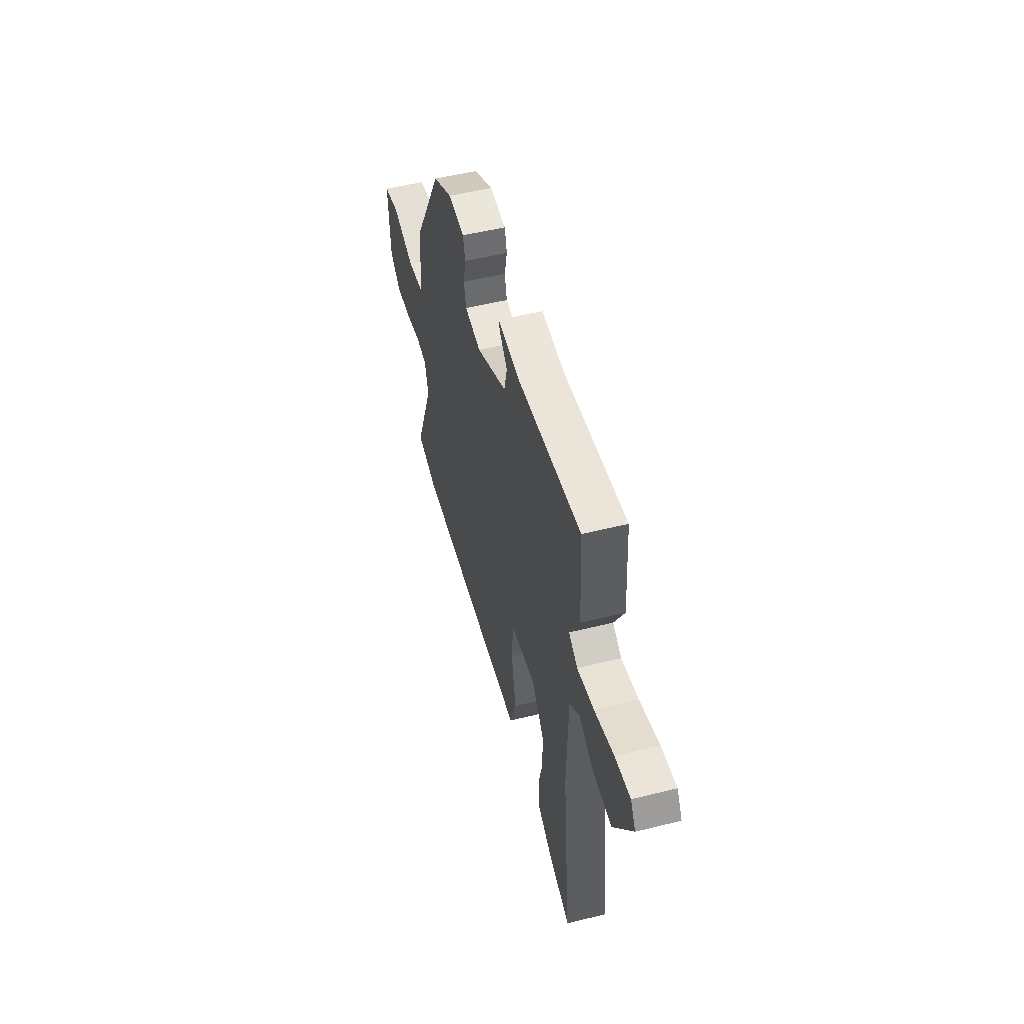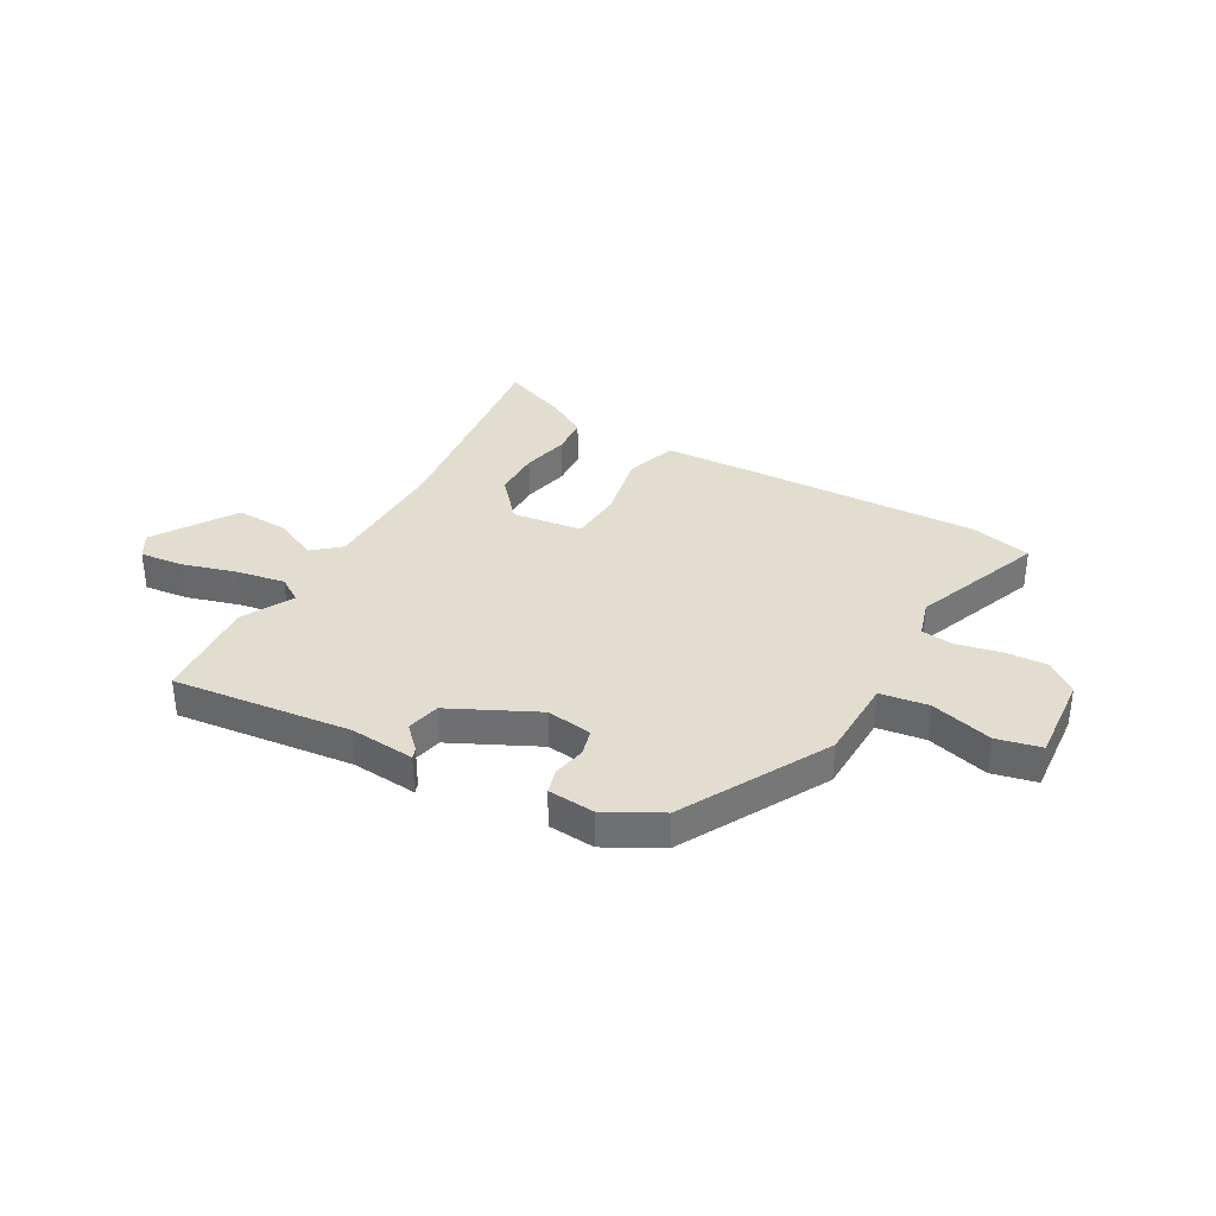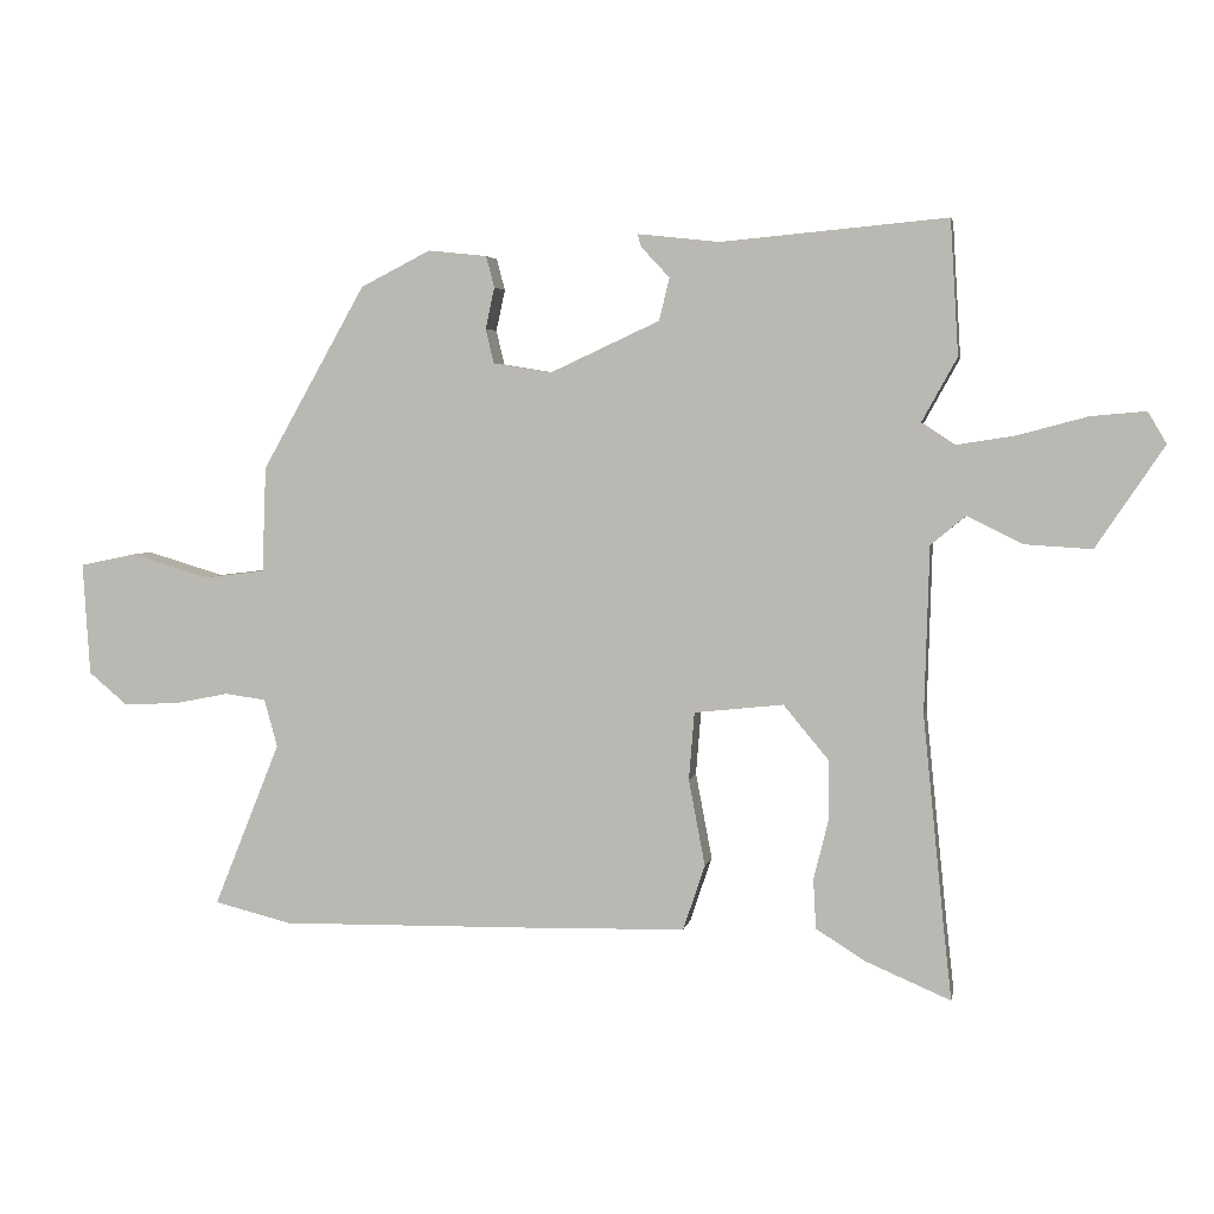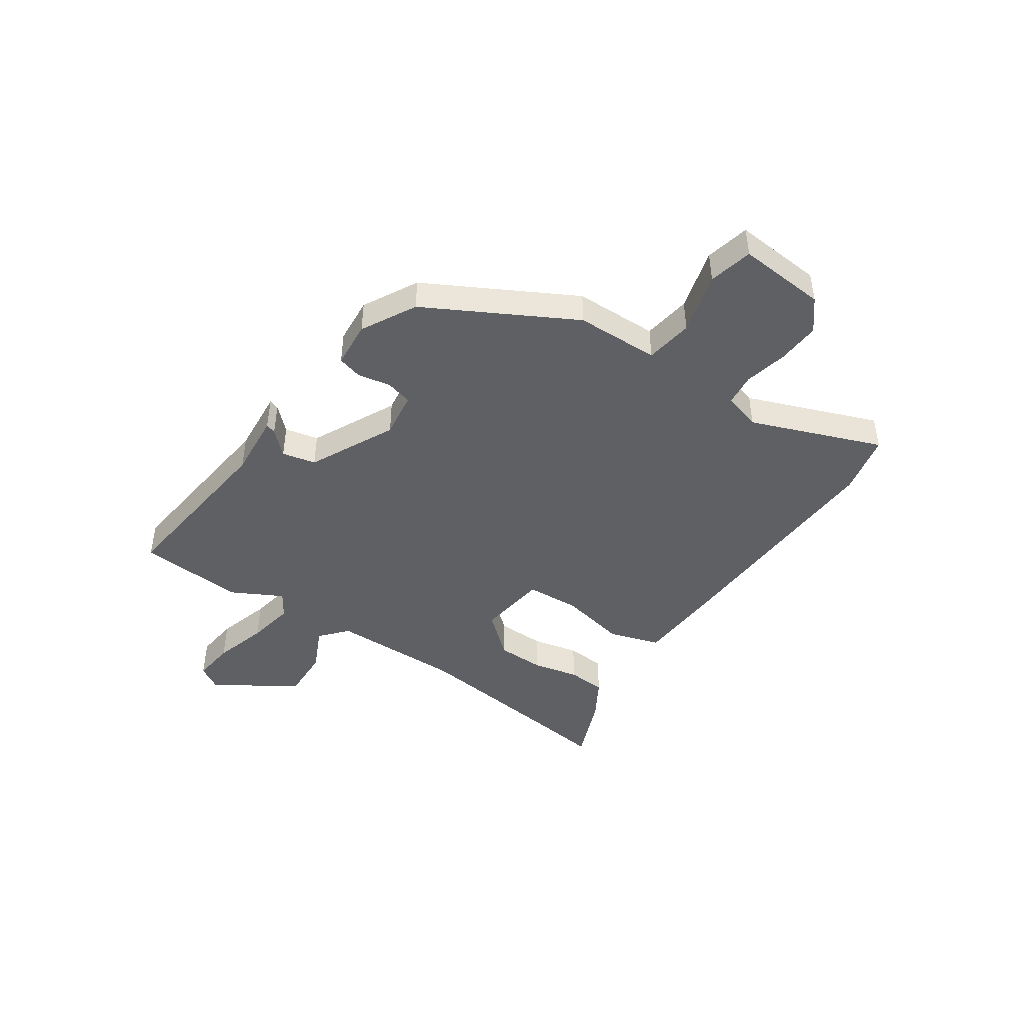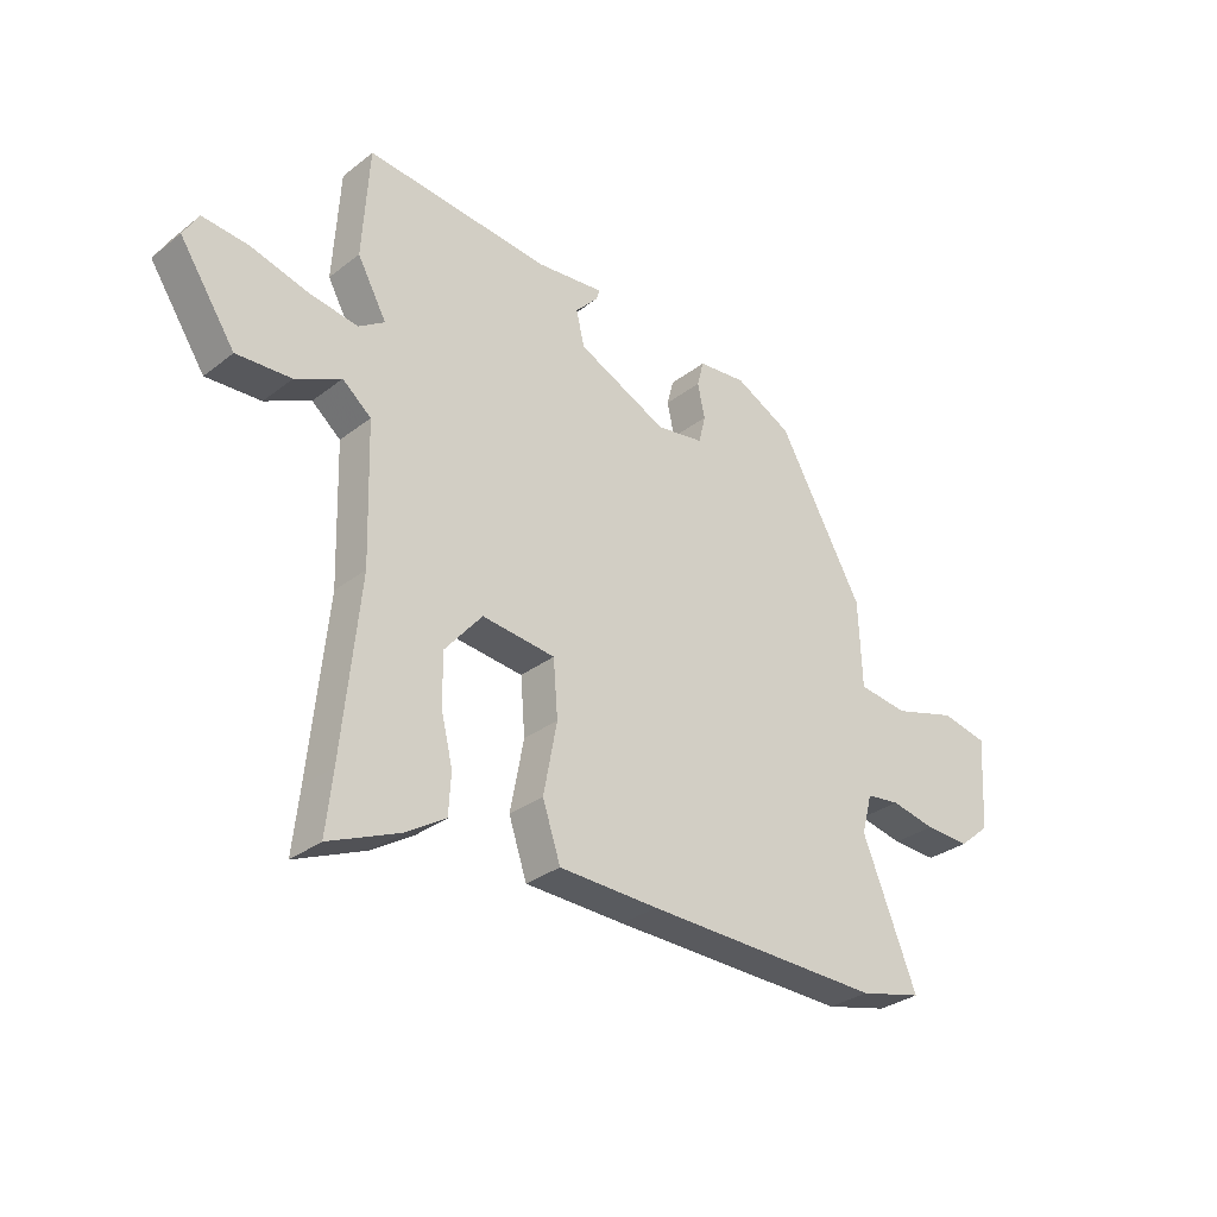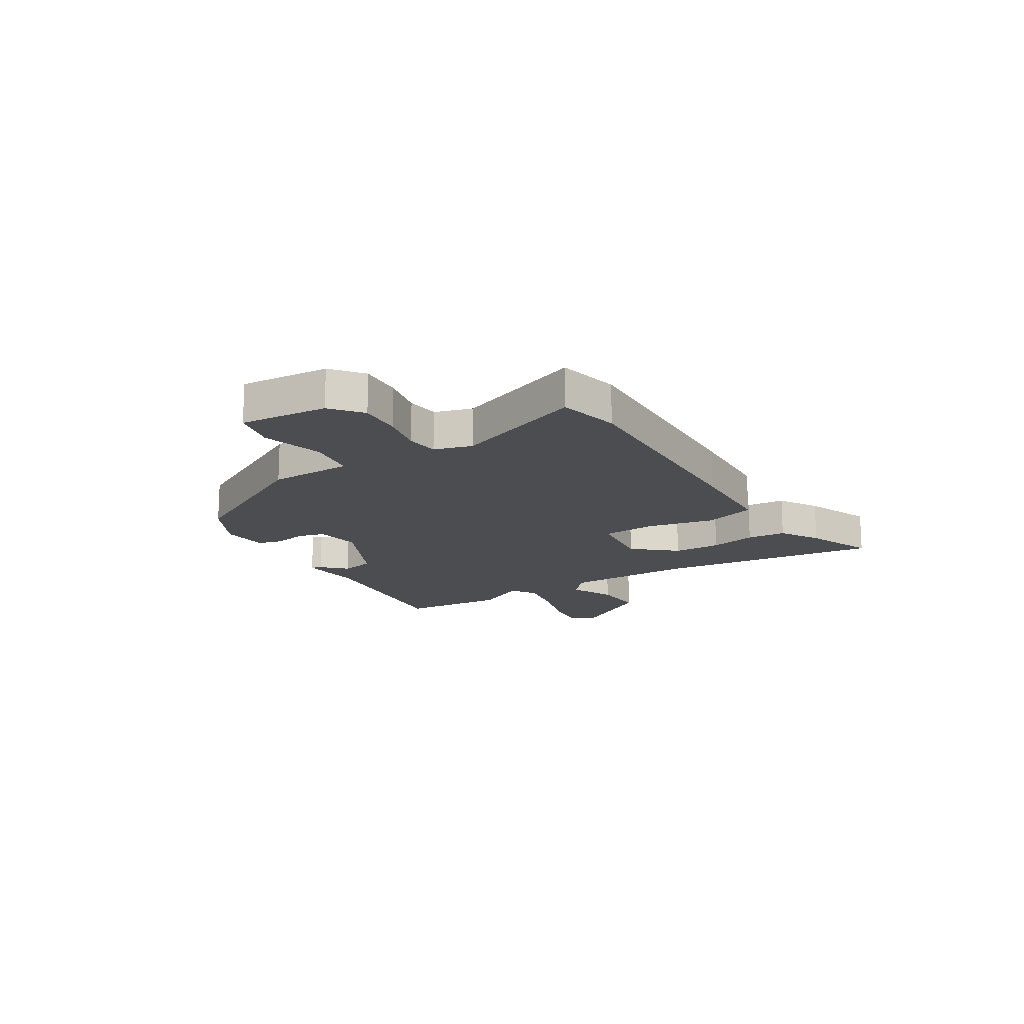
<metadata>
{"format":"obj","ext":"obj","renderer":"f3d","projection":"perspective","resolution":1024,"background":"white","views":[{"elev":51.1,"azim":-105.2,"up":"+Z"},{"elev":34.9,"azim":28.3,"up":"+Y"},{"elev":4.0,"azim":-169.5,"up":"+Z"},{"elev":-44.5,"azim":54.6,"up":"+Y"},{"elev":-31.1,"azim":-42.4,"up":"+Z"},{"elev":-16.2,"azim":120.6,"up":"+Y"}]}
</metadata>
<code>
v 0.597 0.07 -0.476
v 0.484 0.07 -0.504
v 0.059 0.07 -0.497
v -0.118 0.07 -0.492
v -0.15 0.07 -0.397
v -0.126 0.07 -0.271
v -0.134 0.07 -0.172
v -0.264 0.07 -0.158
v -0.33 0.07 -0.237
v -0.33 0.07 -0.326
v -0.309 0.07 -0.412
v -0.313 0.07 -0.484
v -0.385 0.07 -0.529
v -0.509 0.07 -0.582
v -0.497 0.07 -0.474
v -0.466 0.07 -0.168
v -0.473 0.07 0.075
v -0.524 0.07 0.117
v -0.605 0.07 0.077
v -0.702 0.07 0.071
v -0.801 0.07 0.219
v -0.774 0.07 0.265
v -0.694 0.07 0.258
v -0.593 0.07 0.231
v -0.504 0.07 0.217
v -0.458 0.07 0.248
v -0.51 0.07 0.342
v -0.498 0.07 0.538
v -0.169 0.07 0.508
v -0.049 0.07 0.521
v -0.055 0.07 0.502
v -0.096 0.07 0.458
v -0.081 0.07 0.396
v 0.079 0.07 0.322
v 0.164 0.07 0.336
v 0.176 0.07 0.386
v 0.163 0.07 0.446
v 0.175 0.07 0.492
v 0.261 0.07 0.501
v 0.363 0.07 0.449
v 0.514 0.07 0.182
v 0.52 0.07 0.028
v 0.609 0.07 0.017
v 0.723 0.07 0.051
v 0.805 0.07 0.034
v 0.795 0.07 -0.13
v 0.739 0.07 -0.177
v 0.659 0.07 -0.174
v 0.579 0.07 -0.158
v 0.519 0.07 -0.166
v 0.5 0.07 -0.236
v 0.597 0 -0.476
v 0.484 0 -0.504
v 0.059 0 -0.497
v -0.118 0 -0.492
v -0.15 0 -0.397
v -0.126 0 -0.271
v -0.134 0 -0.172
v -0.264 0 -0.158
v -0.33 0 -0.237
v -0.33 0 -0.326
v -0.309 0 -0.412
v -0.313 0 -0.484
v -0.385 0 -0.529
v -0.509 0 -0.582
v -0.497 0 -0.474
v -0.466 0 -0.168
v -0.473 0 0.075
v -0.524 0 0.117
v -0.605 0 0.077
v -0.702 0 0.071
v -0.801 0 0.219
v -0.774 0 0.265
v -0.694 0 0.258
v -0.593 0 0.231
v -0.504 0 0.217
v -0.458 0 0.248
v -0.51 0 0.342
v -0.498 0 0.538
v -0.169 0 0.508
v -0.049 0 0.521
v -0.055 0 0.502
v -0.096 0 0.458
v -0.081 0 0.396
v 0.079 0 0.322
v 0.164 0 0.336
v 0.176 0 0.386
v 0.163 0 0.446
v 0.175 0 0.492
v 0.261 0 0.501
v 0.363 0 0.449
v 0.514 0 0.182
v 0.52 0 0.028
v 0.609 0 0.017
v 0.723 0 0.051
v 0.805 0 0.034
v 0.795 0 -0.13
v 0.739 0 -0.177
v 0.659 0 -0.174
v 0.579 0 -0.158
v 0.519 0 -0.166
v 0.5 0 -0.236
f 47 48 49
f 46 47 49
f 45 46 49
f 44 45 49
f 43 44 49
f 42 43 49 50
f 42 50 51
f 41 42 51
f 40 41 51
f 39 40 51
f 38 39 51
f 37 38 51
f 36 37 51
f 29 30 31 32
f 29 32 33
f 28 29 33
f 27 28 33
f 26 27 33
f 25 26 33 34
f 22 23 24
f 21 22 24
f 20 21 24
f 19 20 24
f 18 19 24
f 17 18 24 25
f 13 14 15
f 12 13 15
f 11 12 15
f 10 11 15
f 9 10 15 16
f 8 9 16 17
f 4 5 6
f 3 4 6
f 2 3 6
f 1 2 6
f 51 1 6
f 51 6 7
f 35 36 51
f 34 35 51
f 25 34 51
f 17 25 51
f 8 17 51
f 7 8 51
f 100 99 98
f 100 98 97
f 100 97 96
f 100 96 95
f 100 95 94
f 101 100 94 93
f 102 101 93
f 102 93 92
f 102 92 91
f 102 91 90
f 102 90 89
f 102 89 88
f 102 88 87
f 83 82 81 80
f 84 83 80
f 84 80 79
f 84 79 78
f 84 78 77
f 85 84 77 76
f 75 74 73
f 75 73 72
f 75 72 71
f 75 71 70
f 75 70 69
f 76 75 69 68
f 66 65 64
f 66 64 63
f 66 63 62
f 66 62 61
f 67 66 61 60
f 68 67 60 59
f 57 56 55
f 57 55 54
f 57 54 53
f 57 53 52
f 57 52 102
f 58 57 102
f 102 87 86
f 102 86 85
f 102 85 76
f 102 76 68
f 102 68 59
f 102 59 58
f 1 52 53 2
f 2 53 54 3
f 3 54 55 4
f 4 55 56 5
f 5 56 57 6
f 6 57 58 7
f 7 58 59 8
f 8 59 60 9
f 9 60 61 10
f 10 61 62 11
f 11 62 63 12
f 12 63 64 13
f 13 64 65 14
f 14 65 66 15
f 15 66 67 16
f 16 67 68 17
f 17 68 69 18
f 18 69 70 19
f 19 70 71 20
f 20 71 72 21
f 21 72 73 22
f 22 73 74 23
f 23 74 75 24
f 24 75 76 25
f 25 76 77 26
f 26 77 78 27
f 27 78 79 28
f 28 79 80 29
f 29 80 81 30
f 30 81 82 31
f 31 82 83 32
f 32 83 84 33
f 33 84 85 34
f 34 85 86 35
f 35 86 87 36
f 36 87 88 37
f 37 88 89 38
f 38 89 90 39
f 39 90 91 40
f 40 91 92 41
f 41 92 93 42
f 42 93 94 43
f 43 94 95 44
f 44 95 96 45
f 45 96 97 46
f 46 97 98 47
f 47 98 99 48
f 48 99 100 49
f 49 100 101 50
f 50 101 102 51
f 51 102 52 1

</code>
